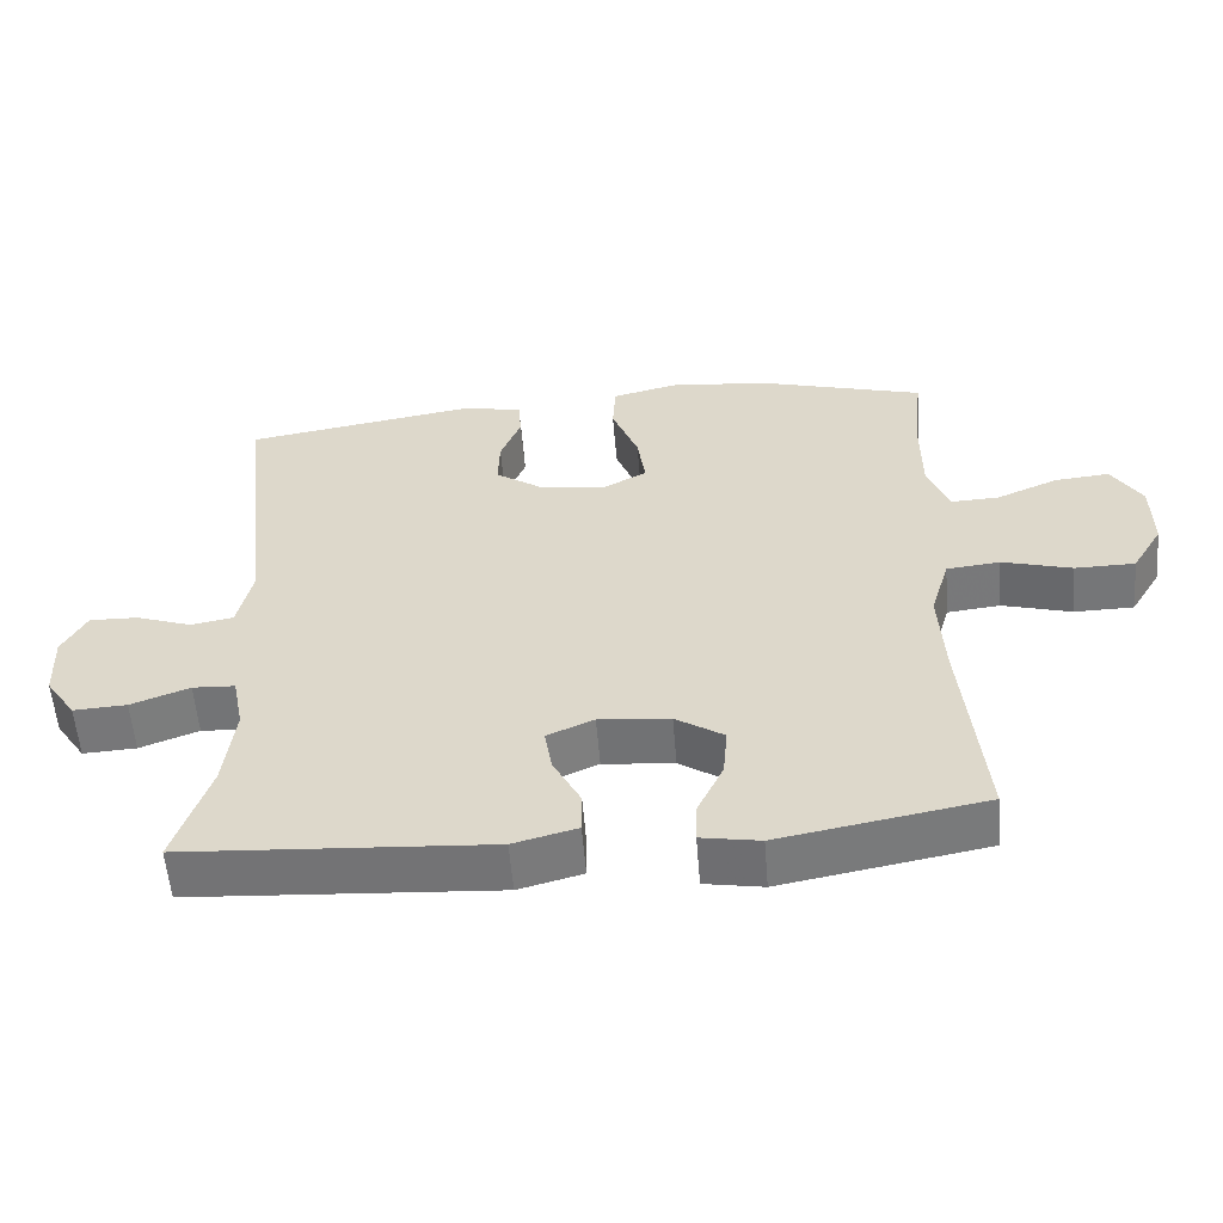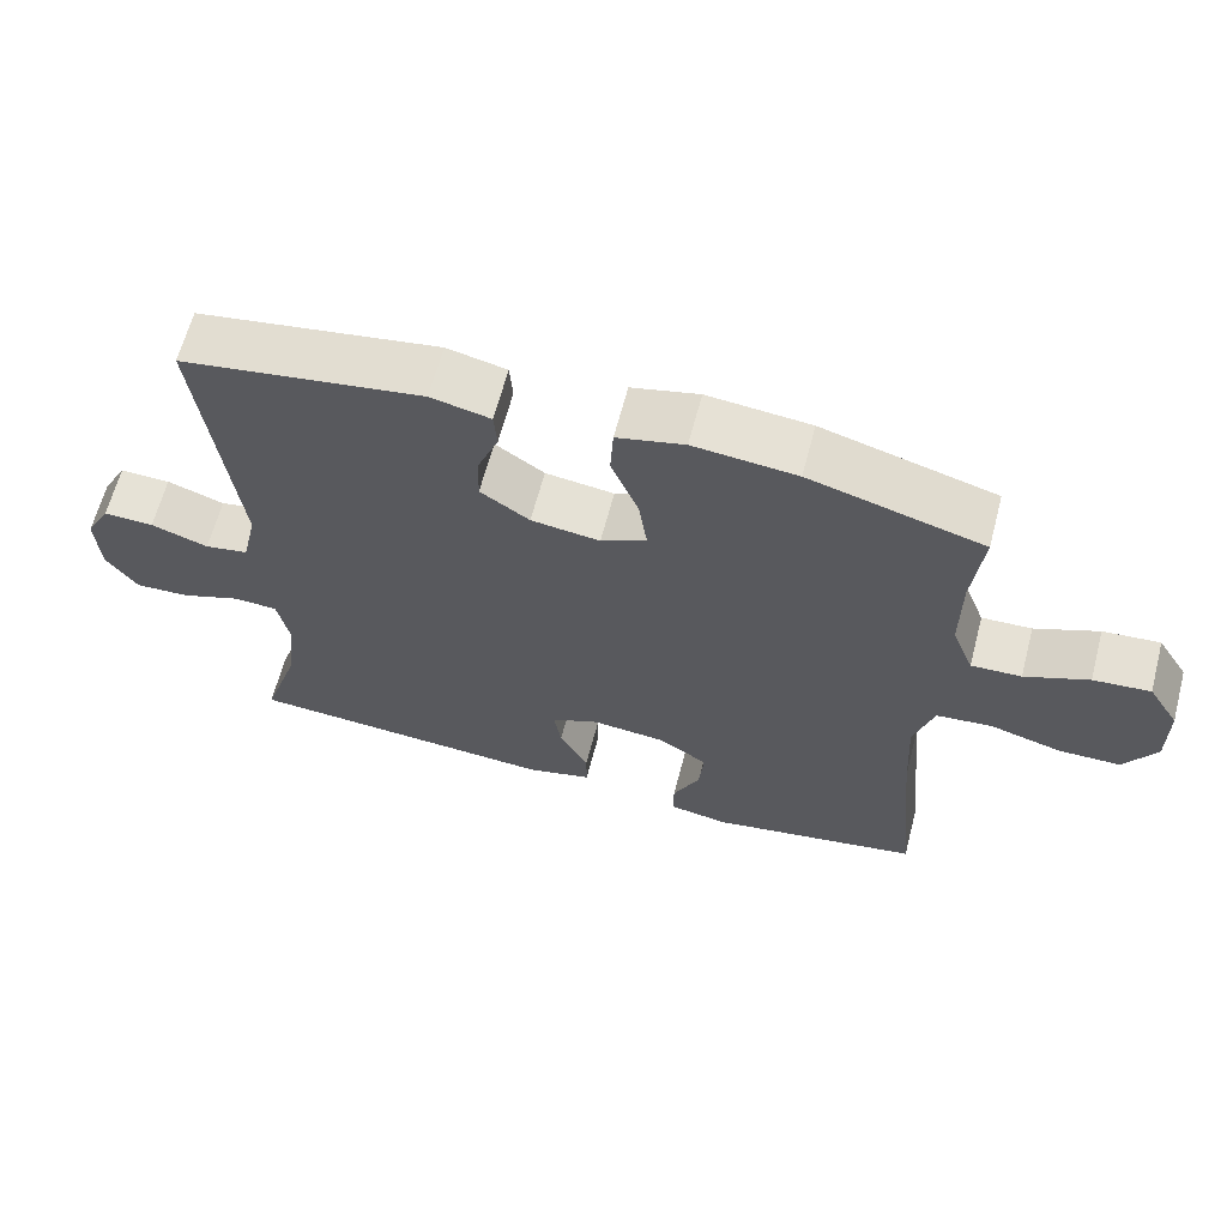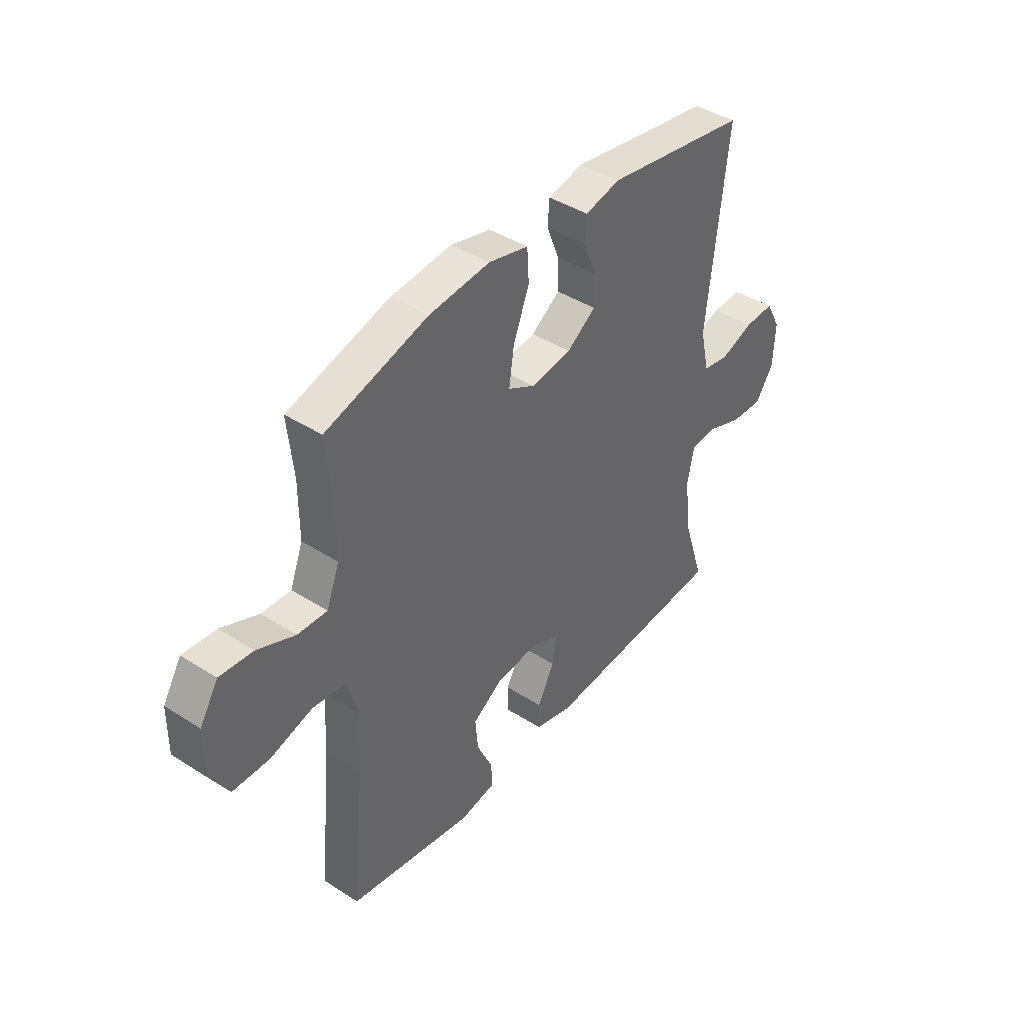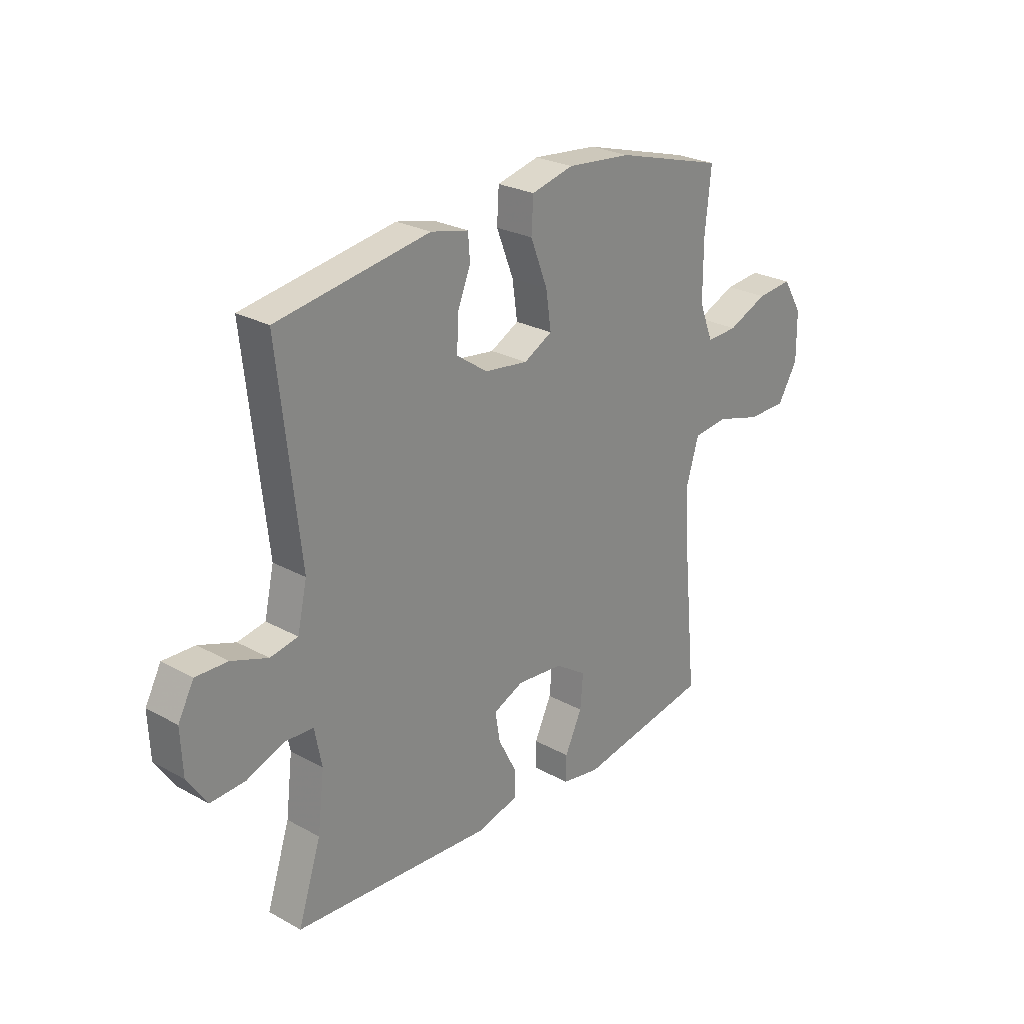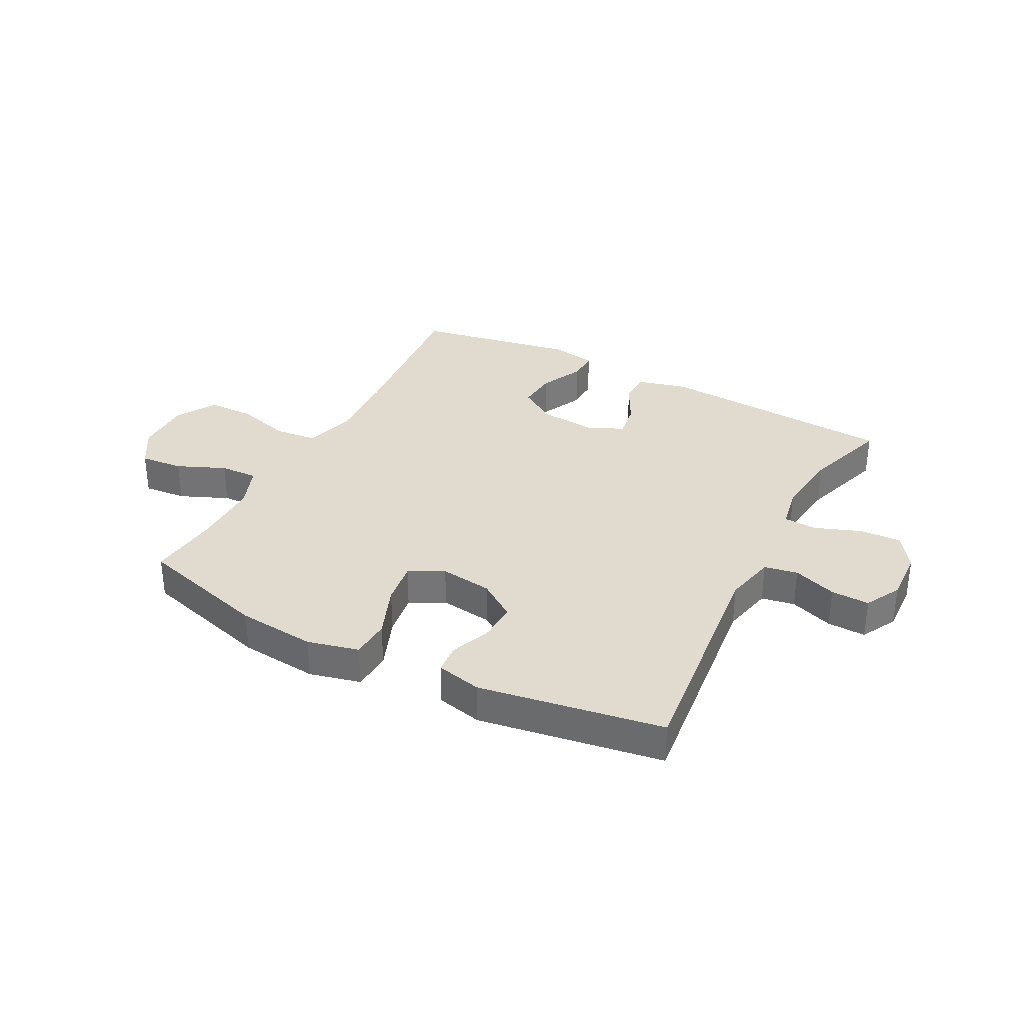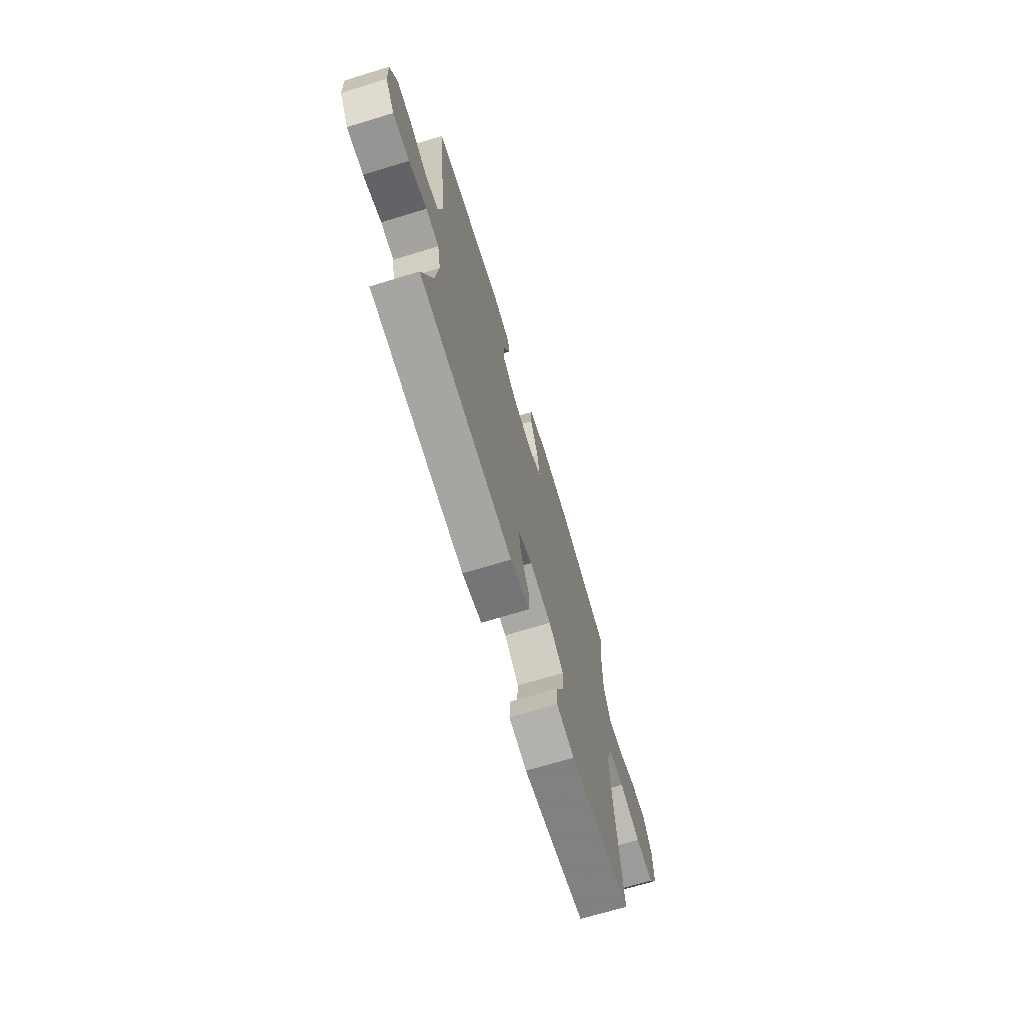
<metadata>
{"format":"obj","ext":"obj","renderer":"f3d","projection":"perspective","resolution":1024,"background":"white","views":[{"elev":-56.7,"azim":-175.4,"up":"+Z"},{"elev":64.0,"azim":-165.3,"up":"+Z"},{"elev":41.8,"azim":-52.3,"up":"+Z"},{"elev":25.7,"azim":131.3,"up":"+Z"},{"elev":33.5,"azim":27.7,"up":"+Y"},{"elev":-70.2,"azim":106.9,"up":"+Z"}]}
</metadata>
<code>
v 0.5 0.07 0.5
v 0.455 0.07 0.098
v 0.475 0.07 0.008
v 0.533 0.07 -0.003
v 0.609 0.07 0.024
v 0.676 0.07 0.026
v 0.709 0.07 -0.036
v 0.705 0.07 -0.127
v 0.664 0.07 -0.188
v 0.591 0.07 -0.184
v 0.511 0.07 -0.154
v 0.453 0.07 -0.157
v 0.438 0.07 -0.234
v 0.452 0.07 -0.352
v 0.5 0.07 -0.5
v 0.083 0.07 -0.527
v -0.004 0.07 -0.504
v -0.004 0.07 -0.447
v 0.034 0.07 -0.374
v 0.044 0.07 -0.313
v -0.02 0.07 -0.285
v -0.117 0.07 -0.294
v -0.183 0.07 -0.337
v -0.177 0.07 -0.407
v -0.141 0.07 -0.483
v -0.14 0.07 -0.537
v -0.22 0.07 -0.551
v -0.5 0.07 -0.5
v -0.472 0.07 -0.208
v -0.465 0.07 -0.078
v -0.491 0.07 0.009
v -0.564 0.07 0.017
v -0.659 0.07 -0.01
v -0.741 0.07 -0.009
v -0.783 0.07 0.061
v -0.782 0.07 0.16
v -0.741 0.07 0.227
v -0.666 0.07 0.22
v -0.582 0.07 0.184
v -0.516 0.07 0.181
v -0.487 0.07 0.256
v -0.487 0.07 0.375
v -0.5 0.07 0.5
v -0.271 0.07 0.565
v -0.135 0.07 0.578
v -0.046 0.07 0.556
v -0.042 0.07 0.487
v -0.078 0.07 0.395
v -0.089 0.07 0.319
v -0.029 0.07 0.287
v 0.062 0.07 0.299
v 0.127 0.07 0.344
v 0.125 0.07 0.411
v 0.097 0.07 0.482
v 0.101 0.07 0.534
v 0.18 0.07 0.552
v 0.5 0 0.5
v 0.455 0 0.098
v 0.475 0 0.008
v 0.533 0 -0.003
v 0.609 0 0.024
v 0.676 0 0.026
v 0.709 0 -0.036
v 0.705 0 -0.127
v 0.664 0 -0.188
v 0.591 0 -0.184
v 0.511 0 -0.154
v 0.453 0 -0.157
v 0.438 0 -0.234
v 0.452 0 -0.352
v 0.5 0 -0.5
v 0.083 0 -0.527
v -0.004 0 -0.504
v -0.004 0 -0.447
v 0.034 0 -0.374
v 0.044 0 -0.313
v -0.02 0 -0.285
v -0.117 0 -0.294
v -0.183 0 -0.337
v -0.177 0 -0.407
v -0.141 0 -0.483
v -0.14 0 -0.537
v -0.22 0 -0.551
v -0.5 0 -0.5
v -0.472 0 -0.208
v -0.465 0 -0.078
v -0.491 0 0.009
v -0.564 0 0.017
v -0.659 0 -0.01
v -0.741 0 -0.009
v -0.783 0 0.061
v -0.782 0 0.16
v -0.741 0 0.227
v -0.666 0 0.22
v -0.582 0 0.184
v -0.516 0 0.181
v -0.487 0 0.256
v -0.487 0 0.375
v -0.5 0 0.5
v -0.271 0 0.565
v -0.135 0 0.578
v -0.046 0 0.556
v -0.042 0 0.487
v -0.078 0 0.395
v -0.089 0 0.319
v -0.029 0 0.287
v 0.062 0 0.299
v 0.127 0 0.344
v 0.125 0 0.411
v 0.097 0 0.482
v 0.101 0 0.534
v 0.18 0 0.552
f 53 54 55 56
f 52 53 56 1
f 51 52 1 2
f 50 51 2 3
f 49 50 3
f 45 46 47 48
f 45 48 49
f 42 43 44 45
f 41 42 45 49
f 40 41 49 3
f 36 37 38 39
f 32 33 34 35
f 31 32 35 36
f 26 27 28 29
f 24 25 26 29
f 23 24 29 30
f 22 23 30 31
f 16 17 18 19
f 14 15 16 19
f 13 14 19 20
f 12 13 20 21
f 8 9 10 11
f 8 11 12
f 7 8 12
f 4 5 6 7
f 4 7 12 21
f 31 36 39 40
f 21 22 31 40
f 3 4 21 40
f 112 111 110 109
f 57 112 109 108
f 58 57 108 107
f 59 58 107 106
f 59 106 105
f 104 103 102 101
f 105 104 101
f 101 100 99 98
f 105 101 98 97
f 59 105 97 96
f 95 94 93 92
f 91 90 89 88
f 92 91 88 87
f 85 84 83 82
f 85 82 81 80
f 86 85 80 79
f 87 86 79 78
f 75 74 73 72
f 75 72 71 70
f 76 75 70 69
f 77 76 69 68
f 67 66 65 64
f 68 67 64
f 68 64 63
f 63 62 61 60
f 77 68 63 60
f 96 95 92 87
f 96 87 78 77
f 96 77 60 59
f 1 57 58 2
f 2 58 59 3
f 3 59 60 4
f 4 60 61 5
f 5 61 62 6
f 6 62 63 7
f 7 63 64 8
f 8 64 65 9
f 9 65 66 10
f 10 66 67 11
f 11 67 68 12
f 12 68 69 13
f 13 69 70 14
f 14 70 71 15
f 15 71 72 16
f 16 72 73 17
f 17 73 74 18
f 18 74 75 19
f 19 75 76 20
f 20 76 77 21
f 21 77 78 22
f 22 78 79 23
f 23 79 80 24
f 24 80 81 25
f 25 81 82 26
f 26 82 83 27
f 27 83 84 28
f 28 84 85 29
f 29 85 86 30
f 30 86 87 31
f 31 87 88 32
f 32 88 89 33
f 33 89 90 34
f 34 90 91 35
f 35 91 92 36
f 36 92 93 37
f 37 93 94 38
f 38 94 95 39
f 39 95 96 40
f 40 96 97 41
f 41 97 98 42
f 42 98 99 43
f 43 99 100 44
f 44 100 101 45
f 45 101 102 46
f 46 102 103 47
f 47 103 104 48
f 48 104 105 49
f 49 105 106 50
f 50 106 107 51
f 51 107 108 52
f 52 108 109 53
f 53 109 110 54
f 54 110 111 55
f 55 111 112 56
f 56 112 57 1

</code>
